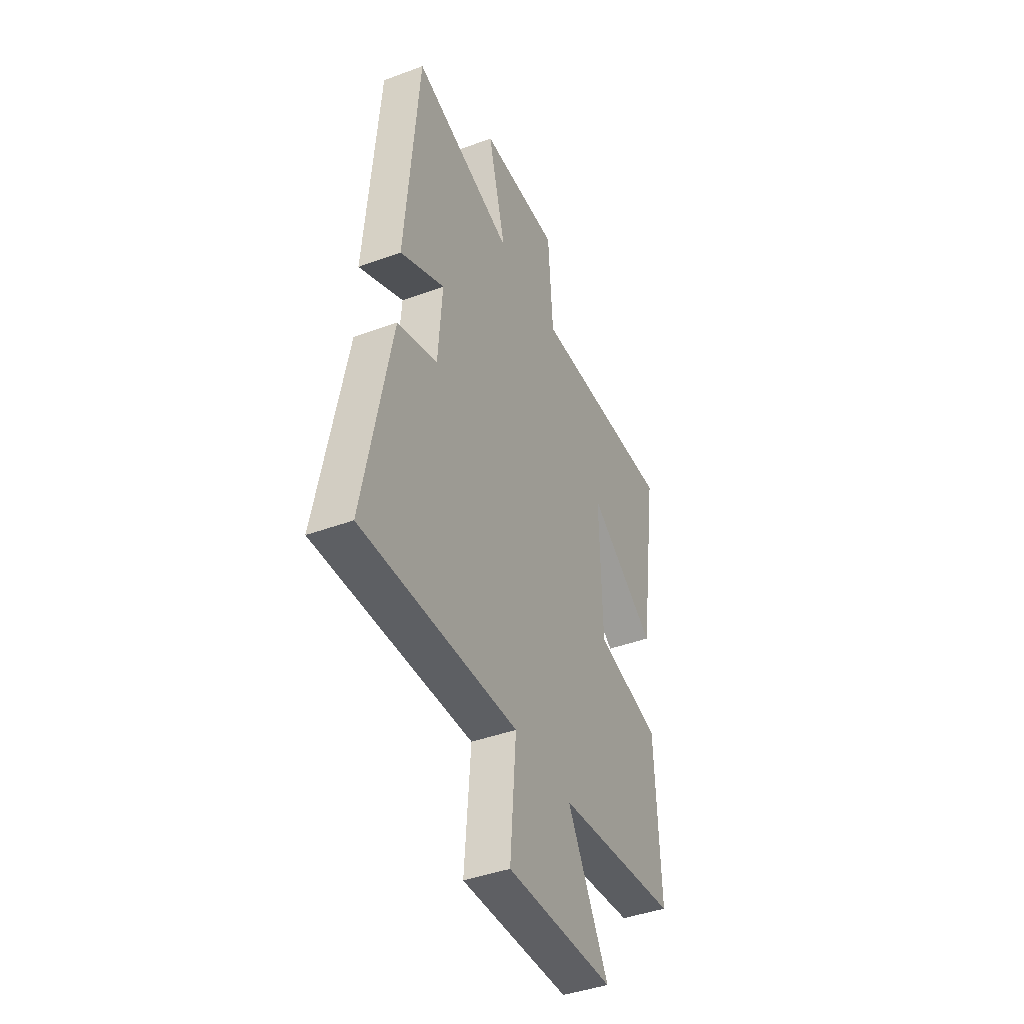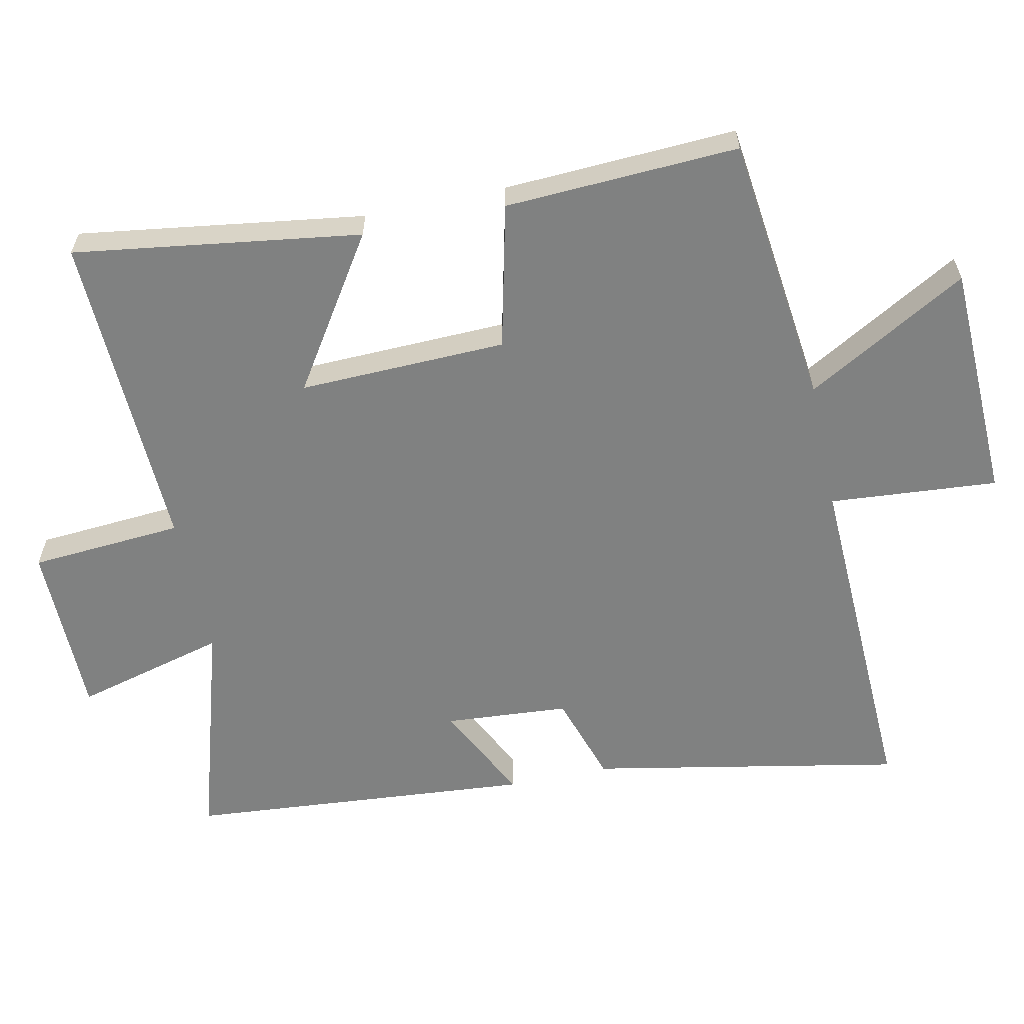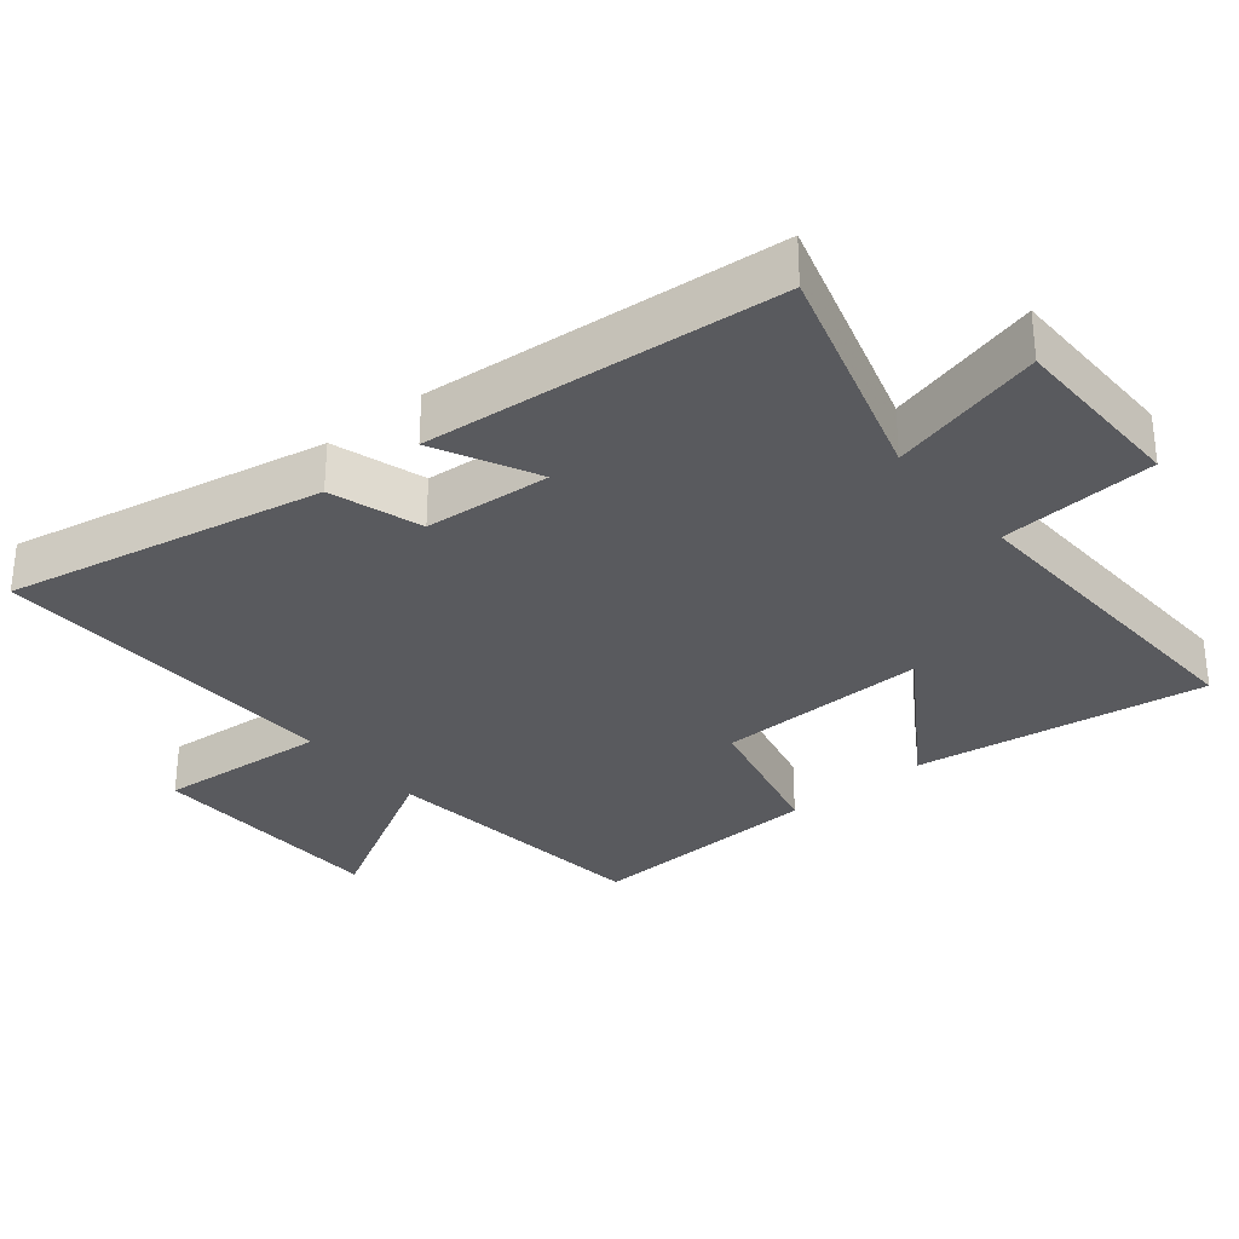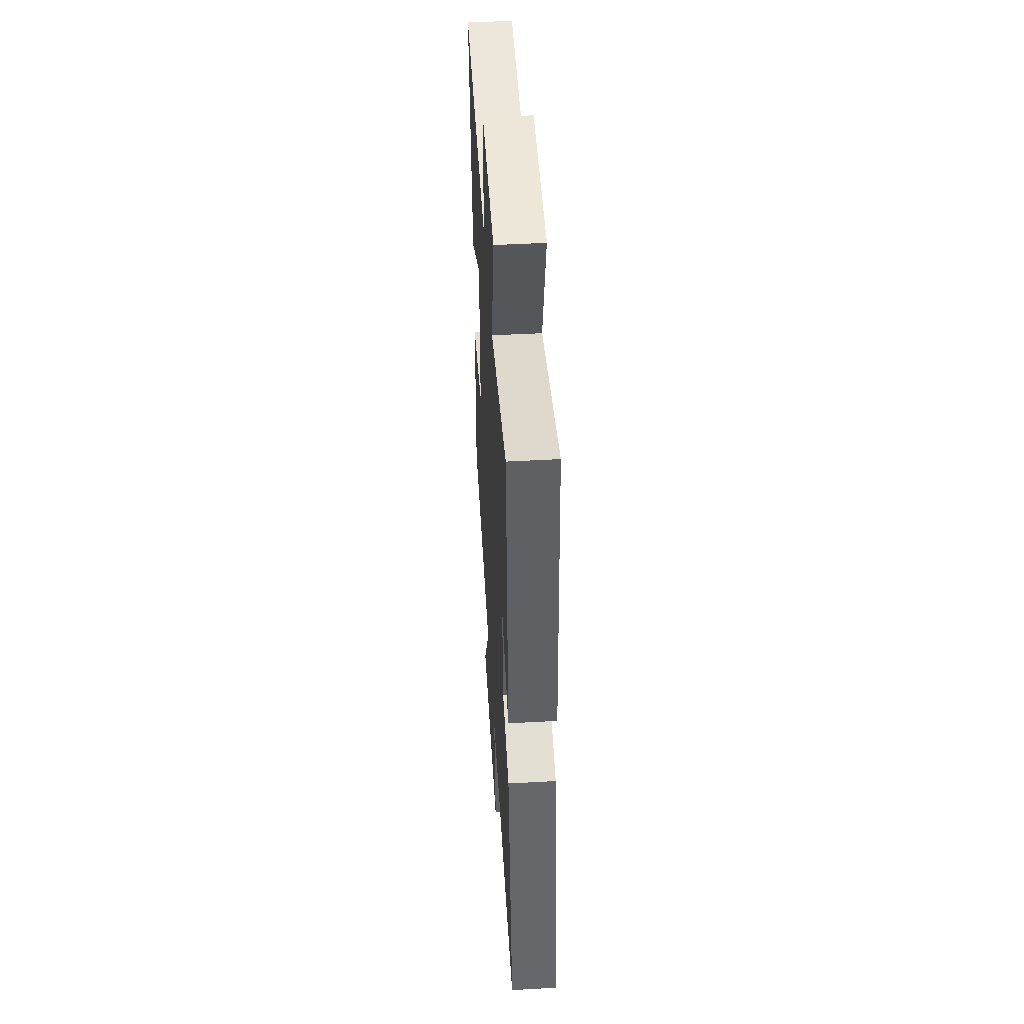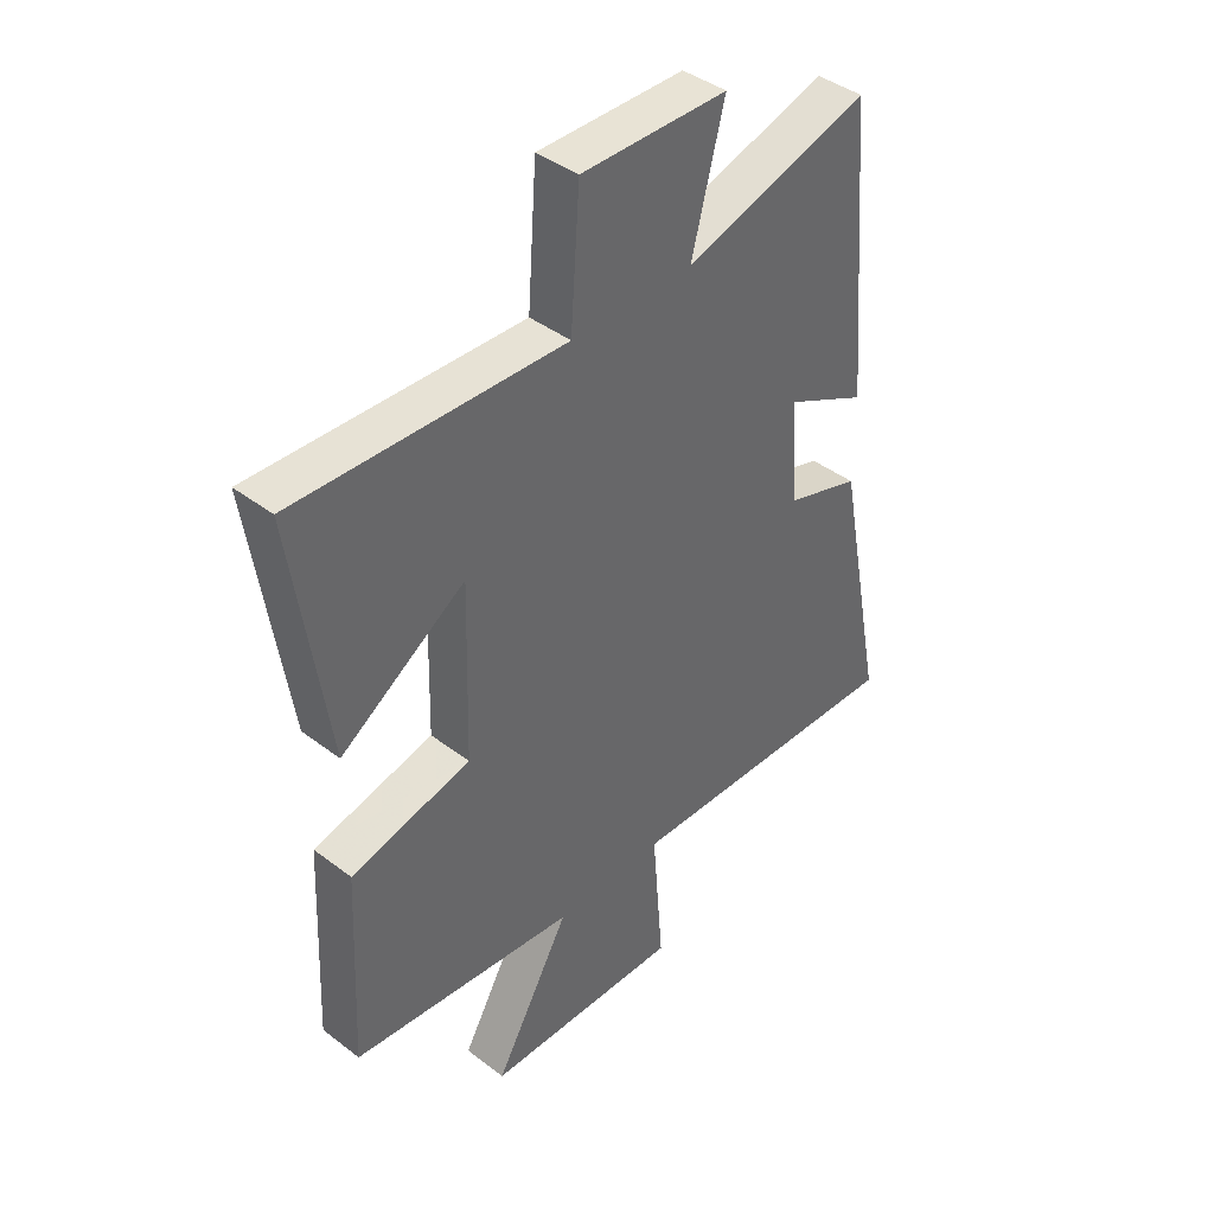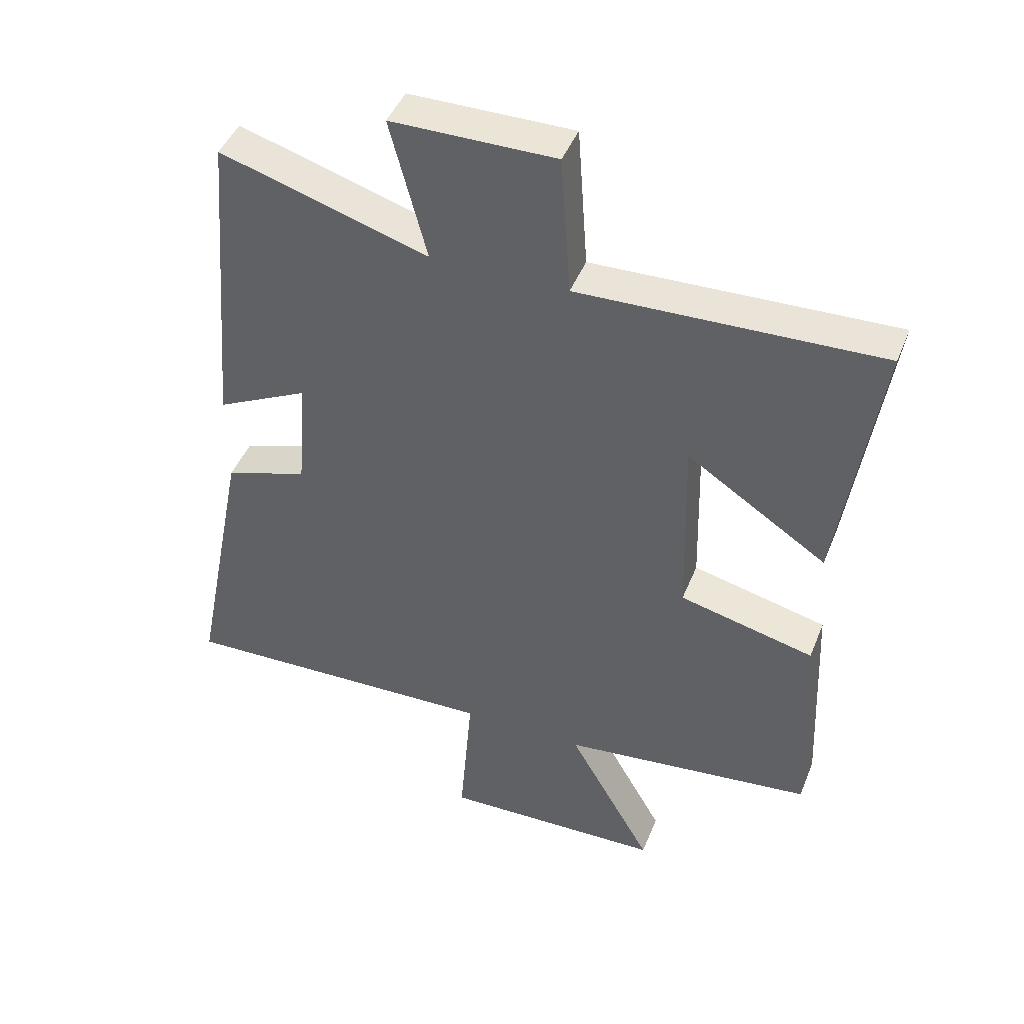
<metadata>
{"format":"obj","ext":"obj","renderer":"f3d","projection":"perspective","resolution":1024,"background":"white","views":[{"elev":-42.3,"azim":-66.1,"up":"+Z"},{"elev":-60.3,"azim":102.1,"up":"+Y"},{"elev":-31.5,"azim":-50.6,"up":"+Y"},{"elev":49.1,"azim":-93.5,"up":"+Z"},{"elev":41.4,"azim":132.7,"up":"+Z"},{"elev":44.9,"azim":21.1,"up":"+Z"}]}
</metadata>
<code>
v 0.561 0.07 0.517
v 0.5 0.07 0.098
v 0.279 0.07 0.243
v 0.287 0.07 -0.061
v 0.5 0.07 -0.112
v 0.516 0.07 -0.454
v 0.117 0.07 -0.5
v 0.251 0.07 -0.737
v -0.099 0.07 -0.747
v -0.079 0.07 -0.5
v -0.589 0.07 -0.517
v -0.5 0.07 -0.061
v -0.369 0.07 -0.019
v -0.355 0.07 0.163
v -0.5 0.07 0.091
v -0.457 0.07 0.599
v -0.129 0.07 0.5
v -0.187 0.07 0.722
v 0.071 0.07 0.724
v 0.087 0.07 0.5
v 0.561 0 0.517
v 0.5 0 0.098
v 0.279 0 0.243
v 0.287 0 -0.061
v 0.5 0 -0.112
v 0.516 0 -0.454
v 0.117 0 -0.5
v 0.251 0 -0.737
v -0.099 0 -0.747
v -0.079 0 -0.5
v -0.589 0 -0.517
v -0.5 0 -0.061
v -0.369 0 -0.019
v -0.355 0 0.163
v -0.5 0 0.091
v -0.457 0 0.599
v -0.129 0 0.5
v -0.187 0 0.722
v 0.071 0 0.724
v 0.087 0 0.5
f 17 18 19 20
f 14 15 16 17
f 13 14 17 20
f 10 11 12 13
f 10 13 20
f 7 8 9 10
f 4 5 6 7
f 3 4 7 10
f 20 1 2 3
f 3 10 20
f 40 39 38 37
f 37 36 35 34
f 40 37 34 33
f 33 32 31 30
f 40 33 30
f 30 29 28 27
f 27 26 25 24
f 30 27 24 23
f 23 22 21 40
f 40 30 23
f 1 21 22 2
f 2 22 23 3
f 3 23 24 4
f 4 24 25 5
f 5 25 26 6
f 6 26 27 7
f 7 27 28 8
f 8 28 29 9
f 9 29 30 10
f 10 30 31 11
f 11 31 32 12
f 12 32 33 13
f 13 33 34 14
f 14 34 35 15
f 15 35 36 16
f 16 36 37 17
f 17 37 38 18
f 18 38 39 19
f 19 39 40 20
f 20 40 21 1

</code>
